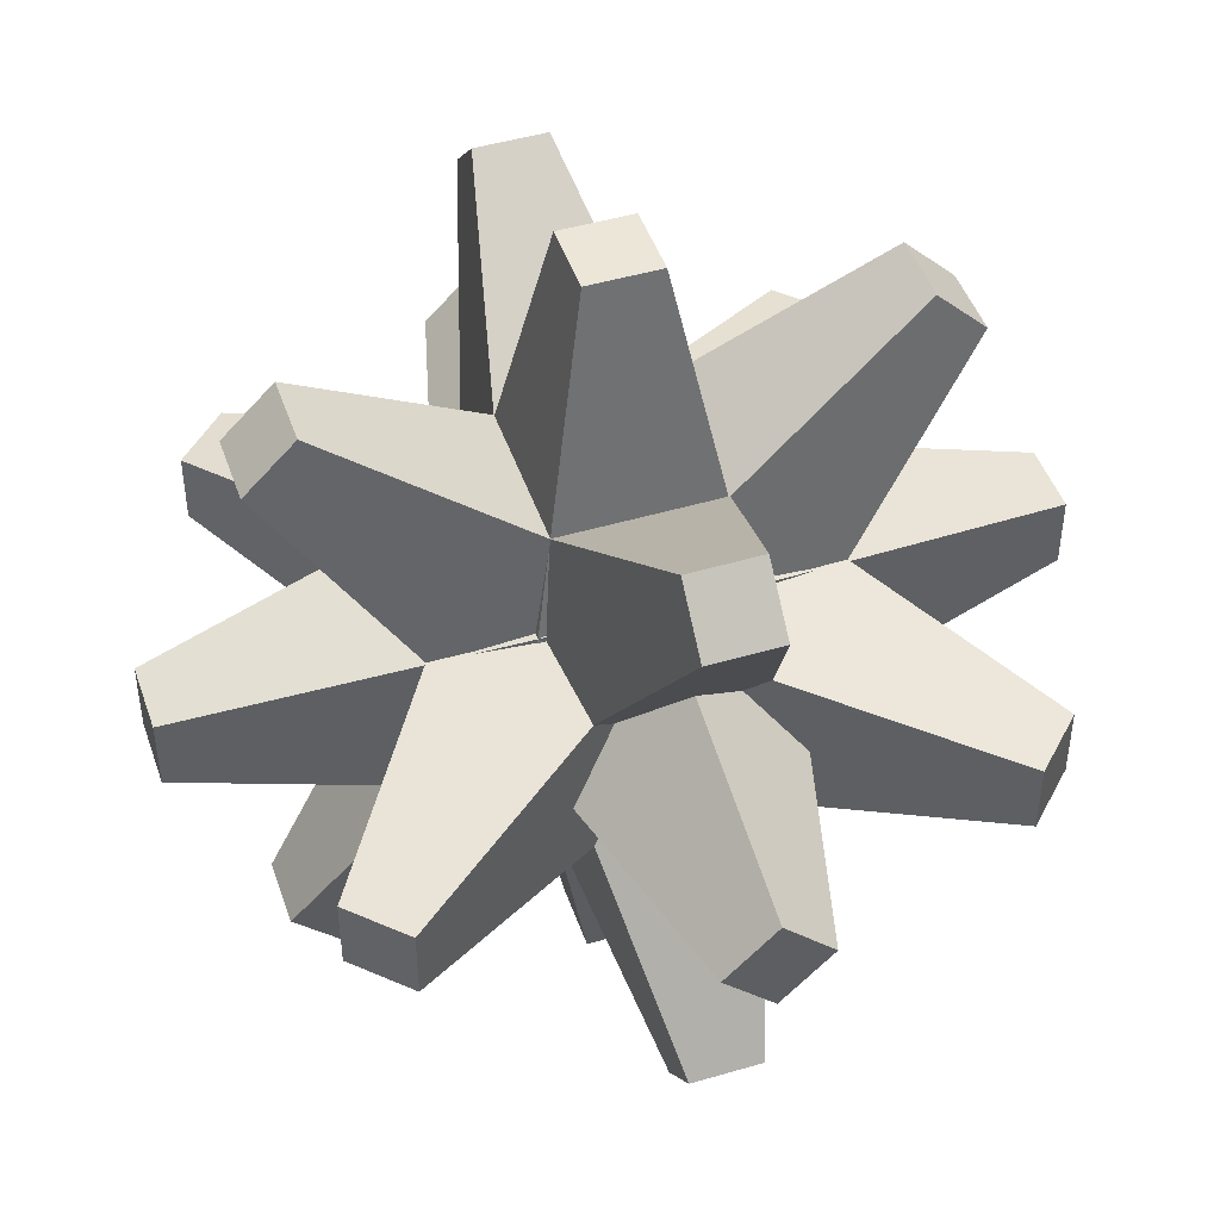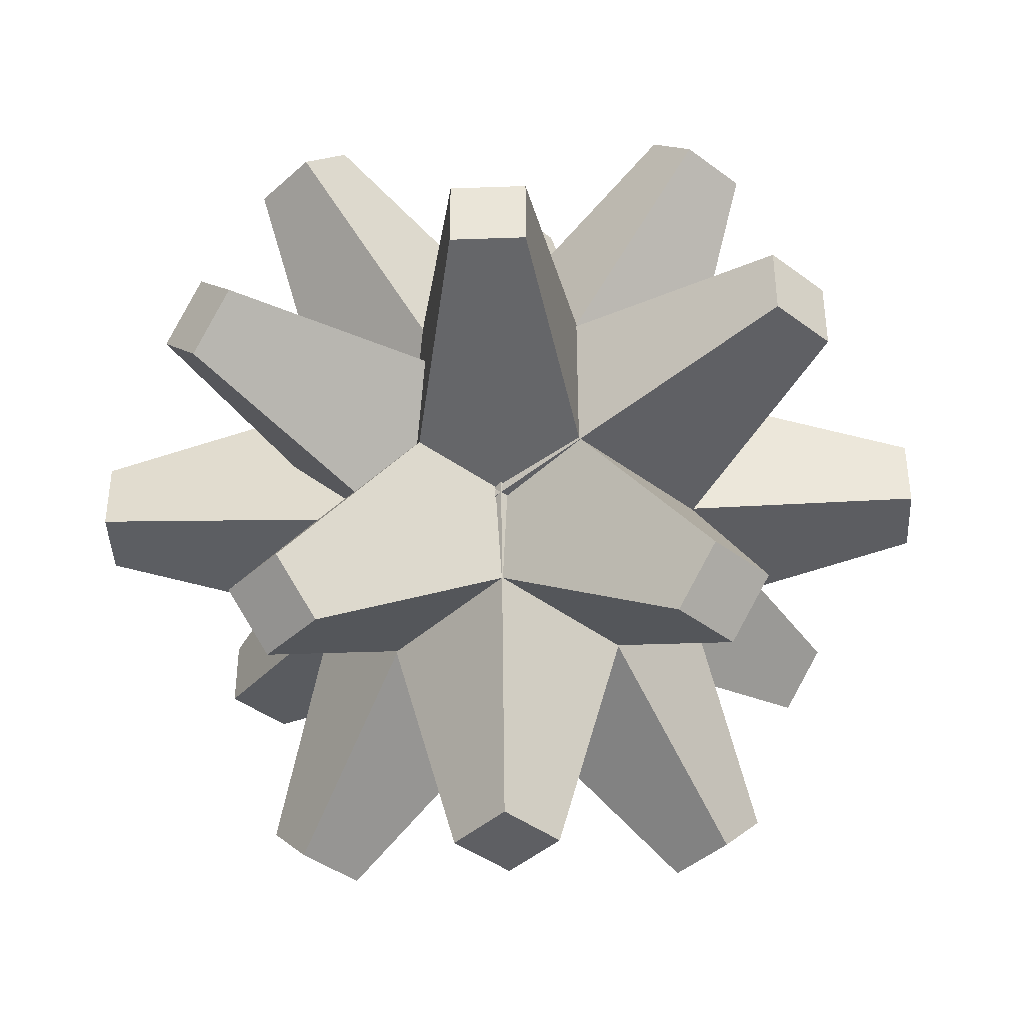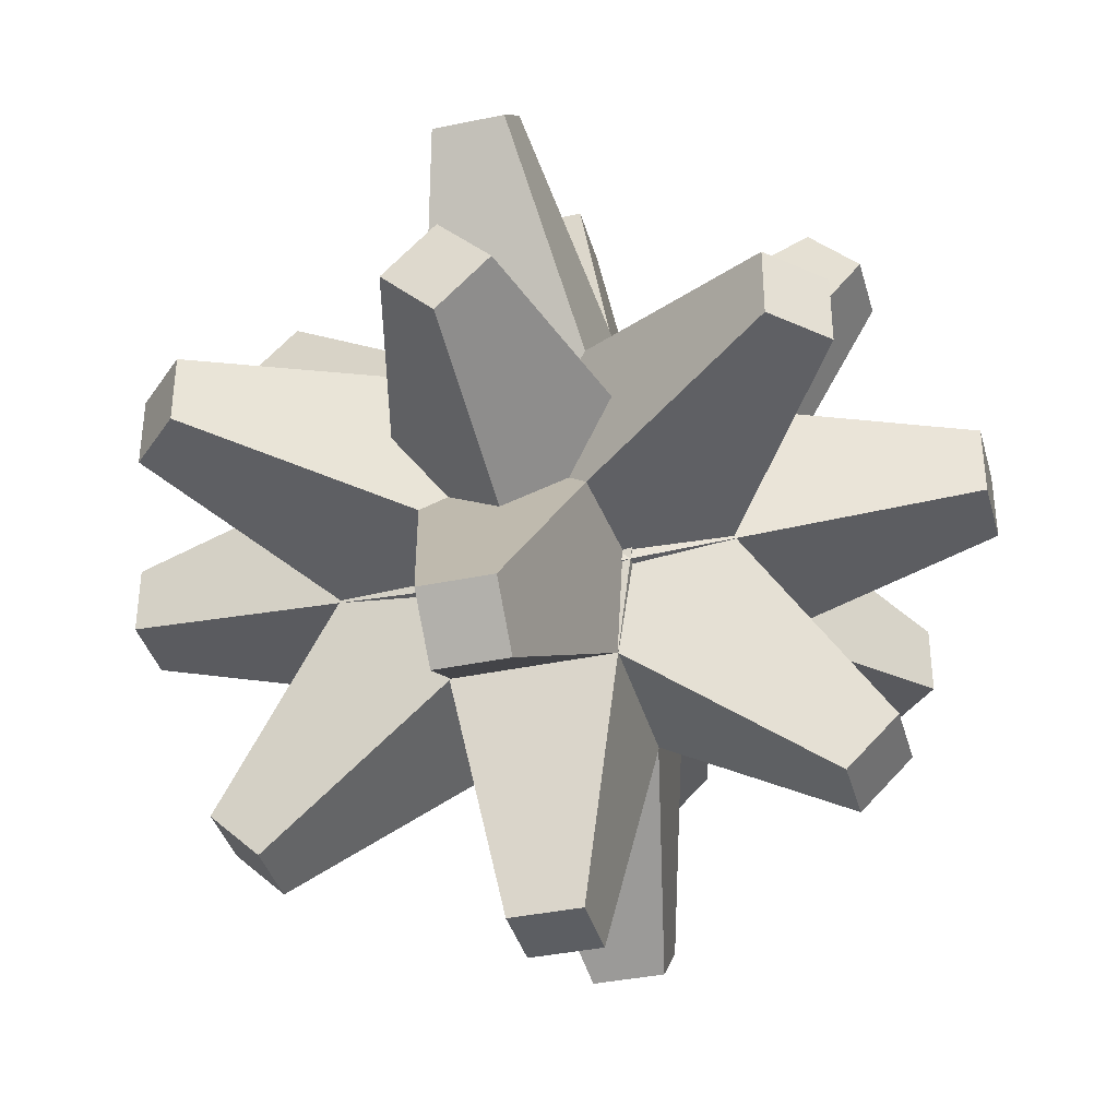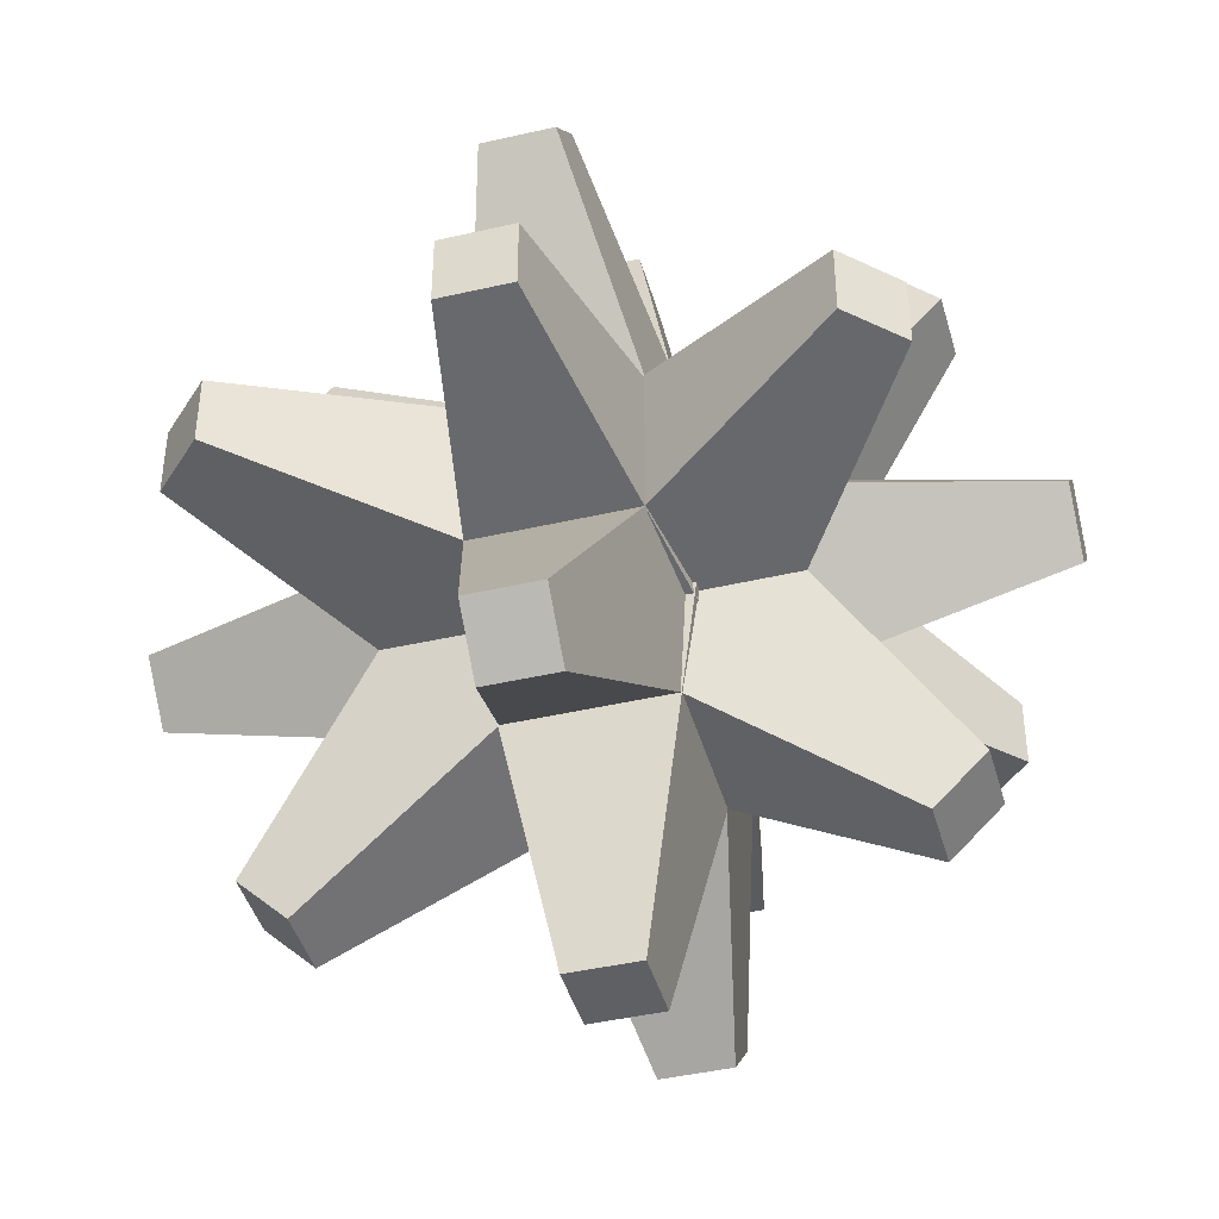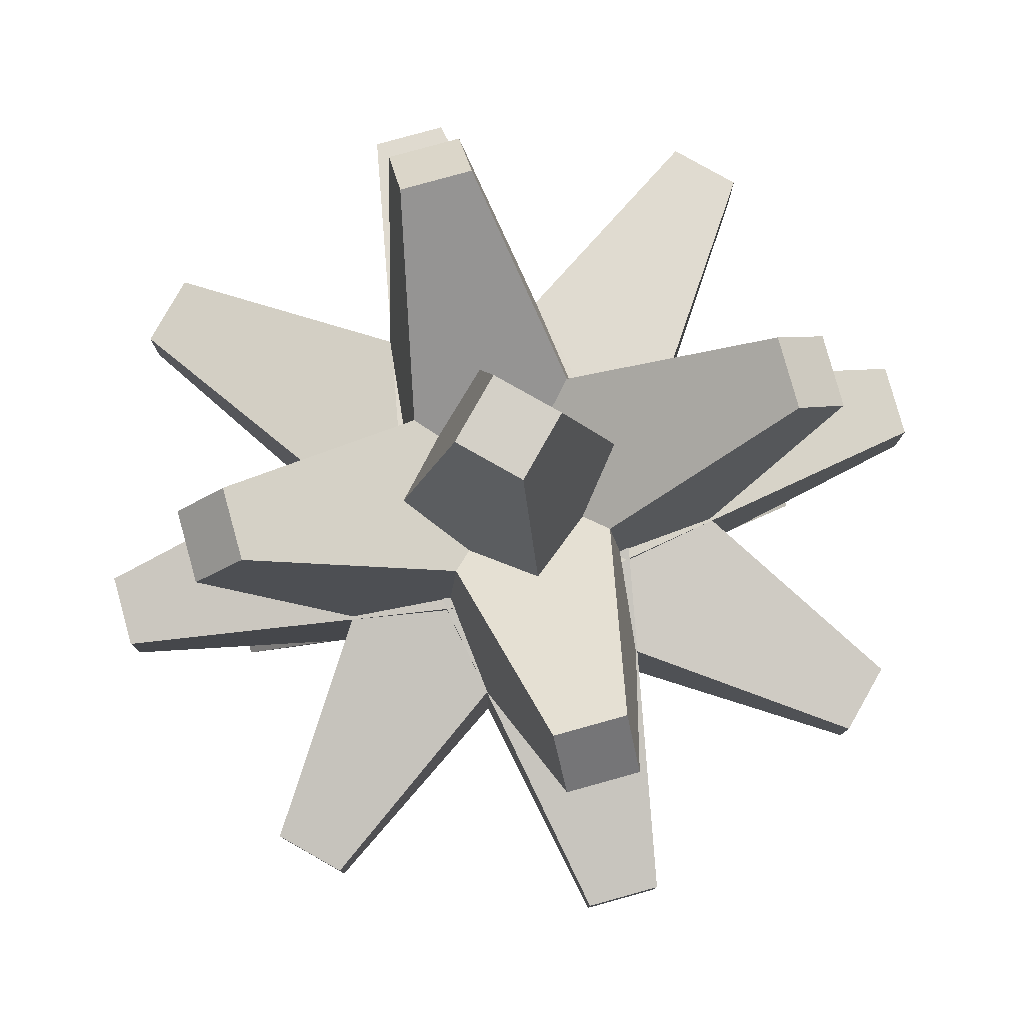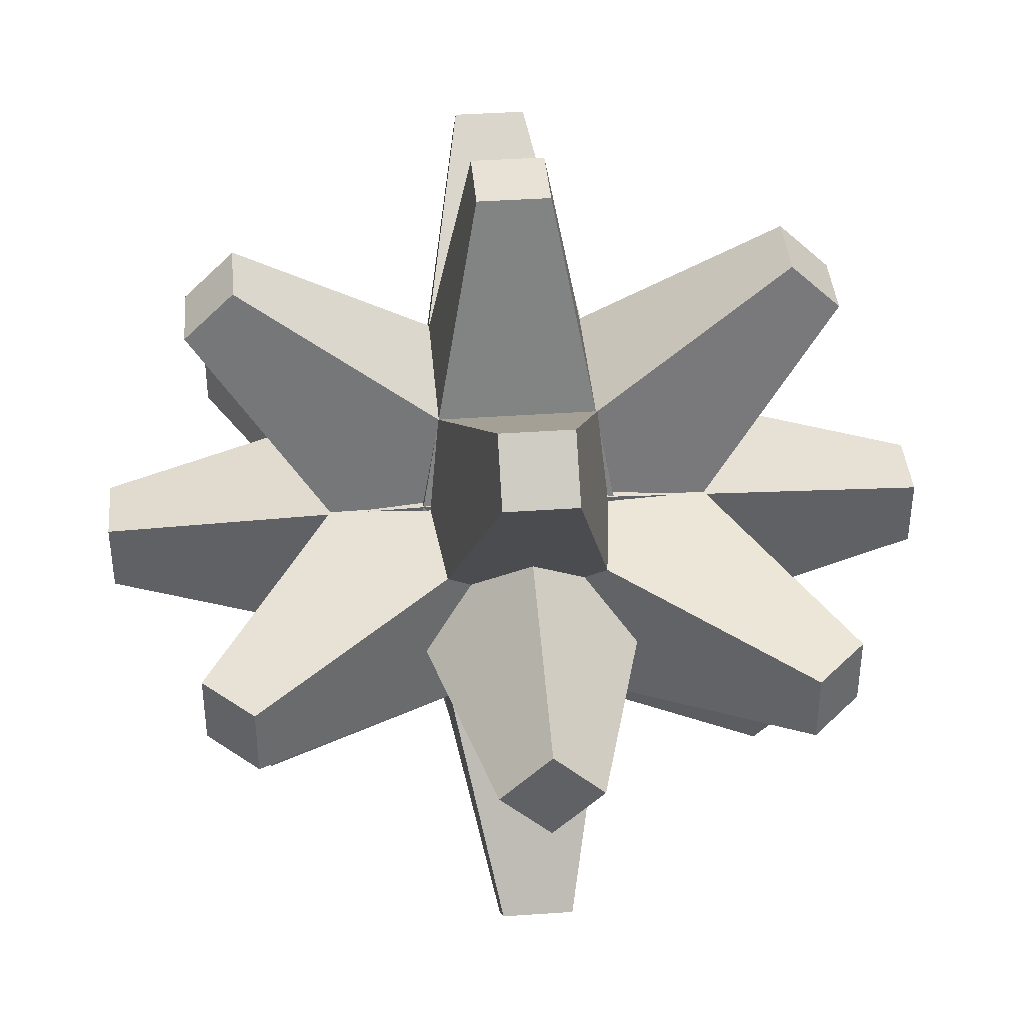
<metadata>
{"format":"obj","ext":"obj","renderer":"f3d","projection":"perspective","resolution":1024,"background":"white","views":[{"elev":46.5,"azim":-18.6,"up":"+Z"},{"elev":-41.2,"azim":47.5,"up":"+Z"},{"elev":-37.8,"azim":15.0,"up":"+Z"},{"elev":-42.8,"azim":-74.6,"up":"+Z"},{"elev":79.9,"azim":164.5,"up":"+Y"},{"elev":40.1,"azim":-4.9,"up":"+Z"}]}
</metadata>
<code>
g default
v -0.2734 -0.3155 -0.398
v 0.2801 0.238 -0.398
v -1.097 0.8902 -0.1282
v -0.9256 1.062 -0.1282
v -1.097 0.8902 0.1149
v -0.9256 1.062 0.1149
v -0.2734 -0.3155 0.3847
v 0.2801 0.238 0.3847
v 0.9323 -1.14 -0.1282
v 1.104 -0.9677 -0.1282
v 0.9323 -1.14 0.1149
v 1.104 -0.9677 0.1149
v -0.2734 0.238 -0.398
v 0.2801 -0.3155 -0.398
v 0.9323 1.062 -0.1282
v 1.104 0.8902 -0.1282
v 0.9323 1.062 0.1149
v 1.104 0.8902 0.1149
v -0.2734 0.238 0.3847
v 0.2801 -0.3155 0.3847
v -1.097 -0.9677 -0.1282
v -0.9256 -1.14 -0.1282
v -1.097 -0.9677 0.1149
v -0.9256 -1.14 0.1149
v -0.2734 -0.4301 -0.2834
v 0.2801 -0.4301 0.2701
v 0.9323 -0.1603 -1.108
v 1.104 -0.1603 -0.9356
v 0.9323 0.08282 -1.108
v 1.104 0.08282 -0.9356
v -0.2734 0.3526 -0.2834
v 0.2801 0.3526 0.2701
v -1.097 -0.1603 0.9223
v -0.9256 -0.1603 1.094
v -1.097 0.08282 0.9223
v -0.9256 0.08282 1.094
v 0.2801 -0.4301 -0.2834
v -0.2734 -0.4301 0.2701
v 1.104 -0.1603 0.9223
v 0.9323 -0.1603 1.094
v 1.104 0.08282 0.9223
v 0.9323 0.08282 1.094
v 0.2801 0.3526 -0.2834
v -0.2734 0.3526 0.2701
v -0.9256 -0.1603 -1.108
v -1.097 -0.1603 -0.9356
v -0.9256 0.08282 -1.108
v -1.097 0.08282 -0.9356
v 0.5688 -0.02189 -0.01047
v 0.01529 -0.02189 -0.5639
v 0.1872 -1.457 -0.01047
v 0.01529 -1.457 -0.1824
v 0.01529 -1.457 0.1615
v -0.1566 -1.457 -0.01047
v 0.01529 -0.02189 0.543
v -0.5382 -0.02189 -0.01047
v 0.5688 -0.02189 -0.01047
v 0.01529 -0.02189 -0.5639
v 0.1872 1.413 -0.01047
v 0.01529 1.413 -0.1824
v 0.01529 1.413 0.1615
v -0.1566 1.413 -0.01047
v 0.01529 -0.02189 0.543
v -0.5382 -0.02189 -0.01047
v 0.3947 -0.3155 -0.2834
v 0.3947 0.238 0.2701
v 0.1249 0.8902 -1.108
v 0.1249 1.062 -0.9356
v -0.1182 0.8902 -1.108
v -0.1182 1.062 -0.9356
v -0.388 -0.3155 -0.2834
v -0.388 0.238 0.2701
v 0.1249 -1.14 0.9223
v 0.1249 -0.9677 1.094
v -0.1182 -1.14 0.9223
v -0.1182 -0.9677 1.094
v 0.3947 0.238 -0.2834
v 0.3947 -0.3155 0.2701
v 0.1249 1.062 0.9223
v 0.1249 0.8902 1.094
v -0.1182 1.062 0.9223
v -0.1182 0.8902 1.094
v -0.388 0.238 -0.2834
v -0.388 -0.3155 0.2701
v 0.1249 -0.9677 -1.108
v 0.1249 -1.14 -0.9356
v -0.1182 -0.9677 -1.108
v -0.1182 -1.14 -0.9356
v 0.007309 -0.4301 0.3752
v 0.007309 -0.4301 -0.4075
v 1.443 -0.1603 0.1054
v 1.443 -0.1603 -0.1377
v 1.443 0.08282 0.1054
v 1.443 0.08282 -0.1377
v 0.007309 0.3526 0.3752
v 0.007309 0.3526 -0.4075
v -1.428 -0.1603 0.1054
v -1.428 -0.1603 -0.1377
v -1.428 0.08282 0.1054
v -1.428 0.08282 -0.1377
v -0.3898 -0.4301 -0.02304
v 0.3929 -0.4301 -0.02304
v -0.12 -0.1603 1.412
v 0.1232 -0.1603 1.412
v -0.12 0.08282 1.412
v 0.1232 0.08282 1.412
v -0.3898 0.3526 -0.02304
v 0.3929 0.3526 -0.02304
v -0.12 -0.1603 -1.458
v 0.1232 -0.1603 -1.458
v -0.12 0.08282 -1.458
v 0.1232 0.08282 -1.458
g star_fragment
f 1 3 4 2
f 3 5 6 4
f 5 7 8 6
f 7 1 2 8
f 2 4 6 8
f 7 5 3 1
f 1 2 10 9
f 9 10 12 11
f 11 12 8 7
f 7 8 2 1
f 2 8 12 10
f 7 1 9 11
f 13 15 16 14
f 15 17 18 16
f 17 19 20 18
f 19 13 14 20
f 14 16 18 20
f 19 17 15 13
f 13 14 22 21
f 21 22 24 23
f 23 24 20 19
f 19 20 14 13
f 14 20 24 22
f 19 13 21 23
f 25 27 28 26
f 27 29 30 28
f 29 31 32 30
f 31 25 26 32
f 26 28 30 32
f 31 29 27 25
f 25 26 34 33
f 33 34 36 35
f 35 36 32 31
f 31 32 26 25
f 26 32 36 34
f 31 25 33 35
f 37 39 40 38
f 39 41 42 40
f 41 43 44 42
f 43 37 38 44
f 38 40 42 44
f 43 41 39 37
f 37 38 46 45
f 45 46 48 47
f 47 48 44 43
f 43 44 38 37
f 38 44 48 46
f 43 37 45 47
f 49 51 52 50
f 51 53 54 52
f 53 55 56 54
f 55 49 50 56
f 50 52 54 56
f 55 53 51 49
f 57 58 60 59
f 59 60 62 61
f 61 62 64 63
f 63 64 58 57
f 58 64 62 60
f 63 57 59 61
f 65 67 68 66
f 67 69 70 68
f 69 71 72 70
f 71 65 66 72
f 66 68 70 72
f 71 69 67 65
f 65 66 74 73
f 73 74 76 75
f 75 76 72 71
f 71 72 66 65
f 66 72 76 74
f 71 65 73 75
f 77 79 80 78
f 79 81 82 80
f 81 83 84 82
f 83 77 78 84
f 78 80 82 84
f 83 81 79 77
f 77 78 86 85
f 85 86 88 87
f 87 88 84 83
f 83 84 78 77
f 78 84 88 86
f 83 77 85 87
f 89 90 92 91
f 91 92 94 93
f 93 94 96 95
f 95 96 90 89
f 90 96 94 92
f 95 89 91 93
f 89 97 98 90
f 97 99 100 98
f 99 95 96 100
f 95 89 90 96
f 90 98 100 96
f 95 99 97 89
f 101 102 104 103
f 103 104 106 105
f 105 106 108 107
f 107 108 102 101
f 102 108 106 104
f 107 101 103 105
f 101 109 110 102
f 109 111 112 110
f 111 107 108 112
f 107 101 102 108
f 102 110 112 108
f 107 111 109 101

</code>
